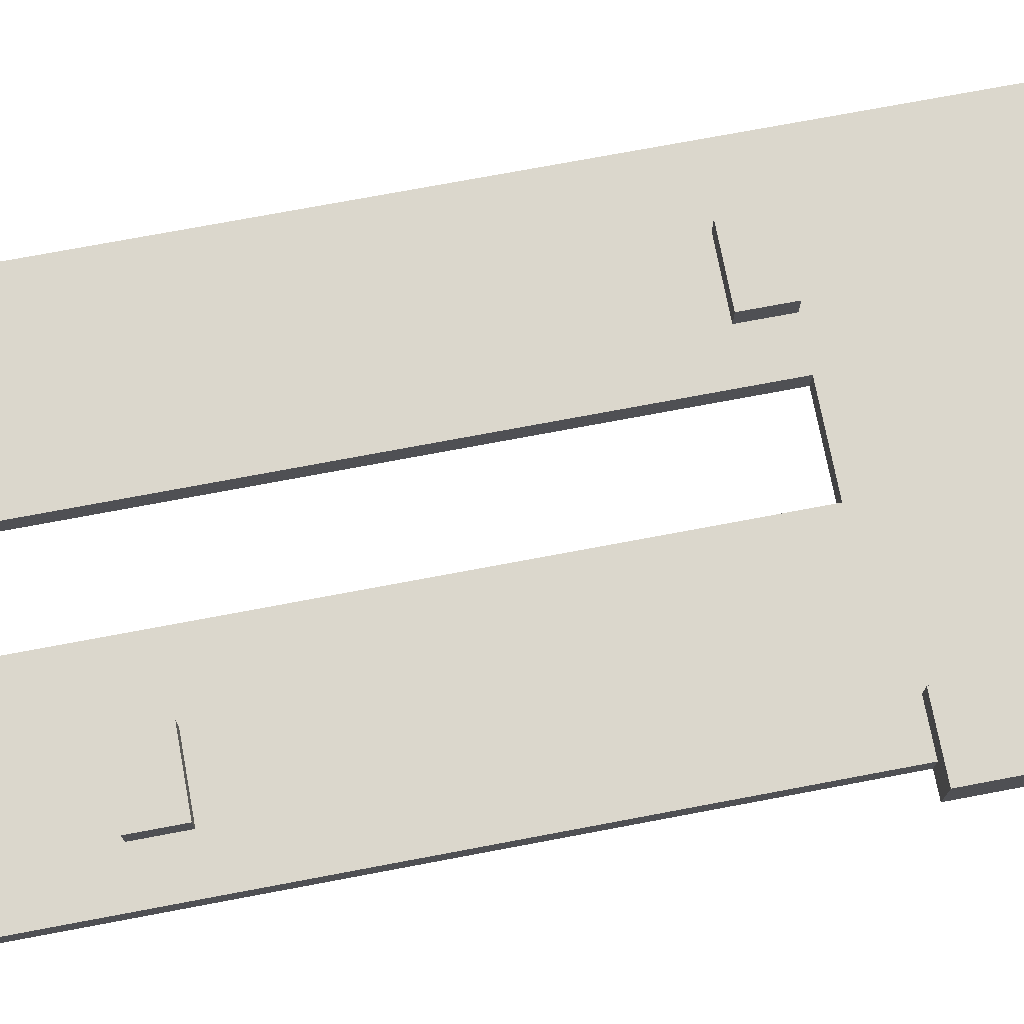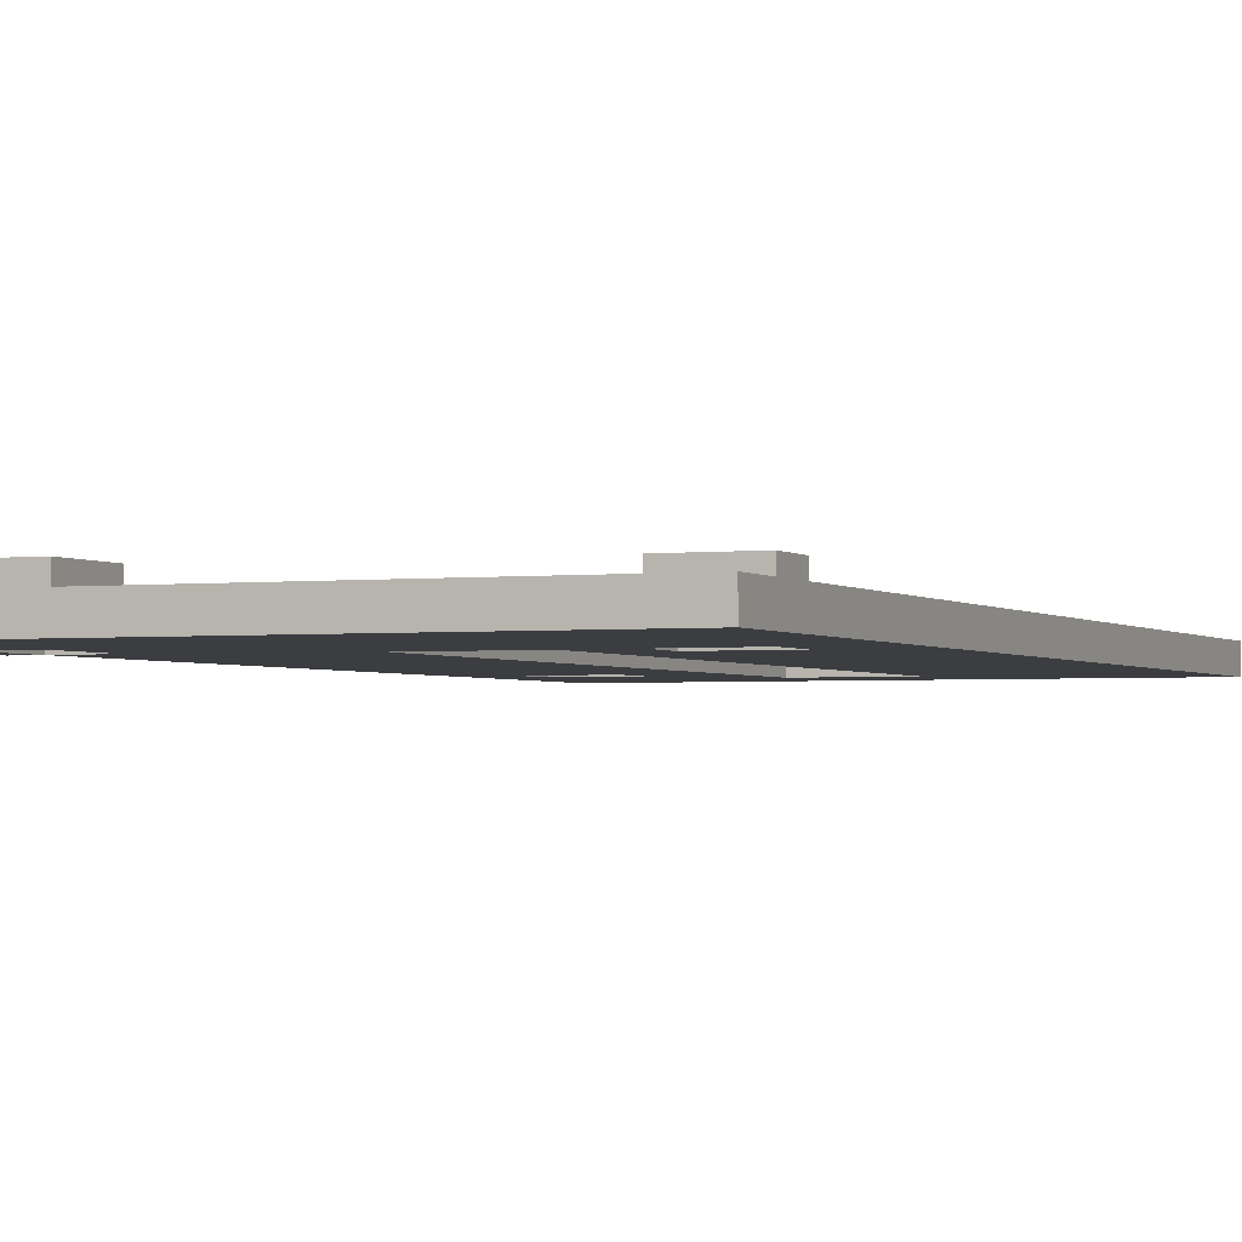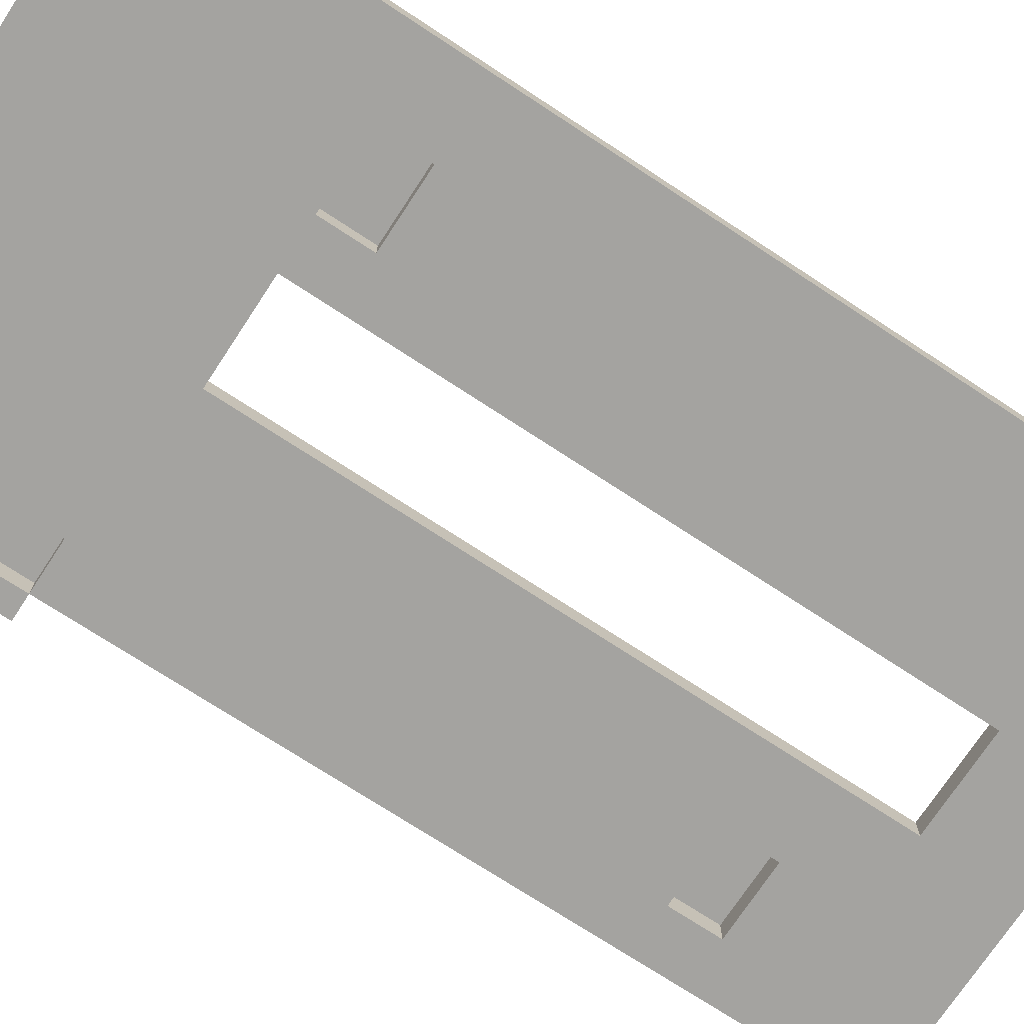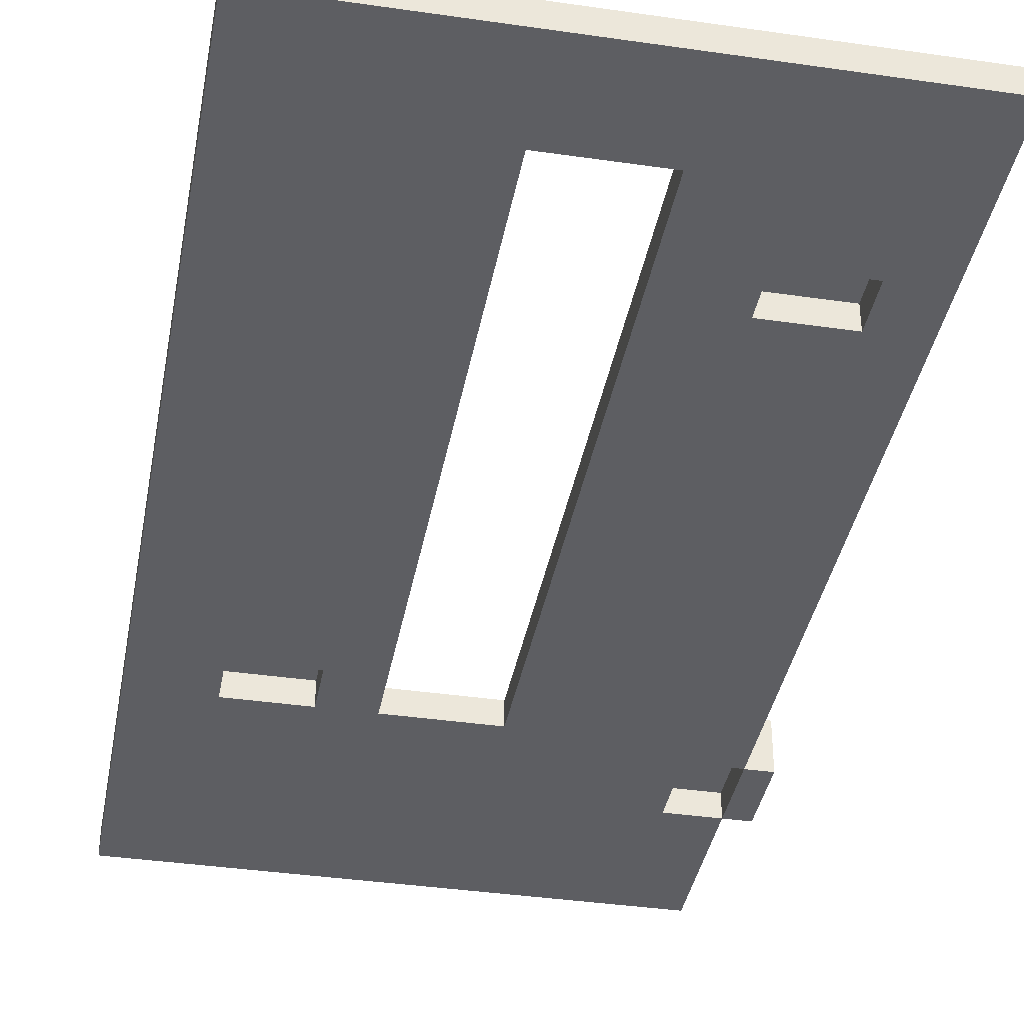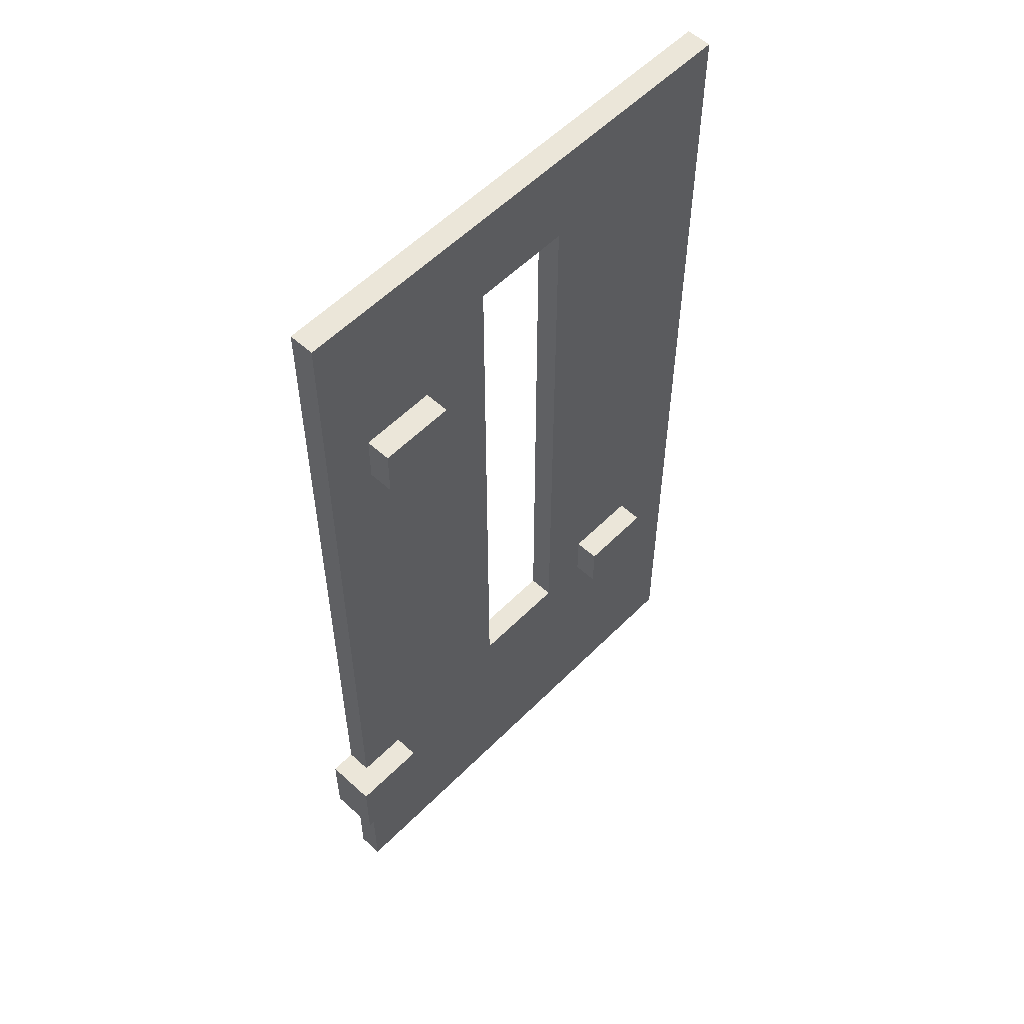
<metadata>
{"format":"obj","ext":"obj","renderer":"f3d","projection":"perspective","resolution":1024,"background":"white","views":[{"elev":73.4,"azim":-100.7,"up":"+Z"},{"elev":-2.3,"azim":22.9,"up":"+Z"},{"elev":-73.0,"azim":56.7,"up":"+Z"},{"elev":-38.3,"azim":169.6,"up":"+Z"},{"elev":56.0,"azim":-46.3,"up":"+Y"}]}
</metadata>
<code>
o
v 9 4.1 25.8
v 9 4.1 25.9
v 9 4.3 25.8
v 9 4.3 25.9
v 9 7.8 25.8
v 9 7.8 25.9
v 9 8 25.8
v 9 8 25.9
v 8.7 5.1 25.9
v 8.7 5.1 26
v 8.7 5.3 25.9
v 8.7 5.3 26
v 8.4 5.1 25.8
v 8.4 5.1 25.9
v 8.4 5.3 25.8
v 8.4 5.3 25.9
v 7.8 5.1 25.8
v 7.8 5.1 25.9
v 7.8 7.6 25.8
v 7.8 7.6 25.9
v 7.5 7.1 25.9
v 7.5 7.1 26
v 7.5 7.3 25.9
v 7.5 7.3 26
v 7.2 4.7 25.9
v 7.2 4.7 26
v 7.2 5 25.9
v 7.2 5 26
v 7.2 7.1 25.8
v 7.2 7.1 25.9
v 7.2 7.3 25.8
v 7.2 7.3 25.9
v 7 4.7 25.8
v 7 4.7 25.9
v 7 5 25.8
v 7 5 25.9
v 8.7 5.1 25.8
v 8.7 5.1 25.9
v 8.7 5.3 25.8
v 8.7 5.3 25.9
v 8.4 5.1 25.9
v 8.4 5.1 26
v 8.4 5.3 25.9
v 8.4 5.3 26
v 8.2 5.1 25.8
v 8.2 5.1 25.9
v 8.2 7.6 25.8
v 8.2 7.6 25.9
v 7.5 7.1 25.8
v 7.5 7.1 25.9
v 7.5 7.3 25.8
v 7.5 7.3 25.9
v 7.2 4.7 25.8
v 7.2 4.7 25.9
v 7.2 5 25.8
v 7.2 5 25.9
v 7.2 7.1 25.9
v 7.2 7.1 26
v 7.2 7.3 25.9
v 7.2 7.3 26
v 7 4.1 25.8
v 7 4.1 25.9
v 7 4.3 25.8
v 7 4.3 25.9
v 7 4.6 25.8
v 7 4.6 25.9
v 7 4.7 25.8
v 7 4.7 25.9
v 7 5 25.8
v 7 5 25.9
v 7 7.8 25.8
v 7 7.8 25.9
v 7 8 25.8
v 7 8 25.9
v 6.9 4.7 25.8
v 6.9 4.7 26
v 6.9 5 25.8
v 6.9 5 26
v 9 4.1 25.8
v 9 4.3 25.8
v 9 7.8 25.8
v 9 8 25.8
v 8.9 7.1 25.8
v 8.9 7.2 25.8
v 8.8 5 25.8
v 8.8 5.3 25.8
v 8.8 7.1 25.8
v 8.8 7.2 25.8
v 8.8 7.7 25.8
v 8.8 7.8 25.8
v 8.7 5.1 25.8
v 8.7 5.3 25.8
v 8.7 7.7 25.8
v 8.7 7.8 25.8
v 8.6 6.5 25.8
v 8.6 6.6 25.8
v 8.5 6.5 25.8
v 8.5 6.6 25.8
v 8.5 7.5 25.8
v 8.5 7.6 25.8
v 8.4 5 25.8
v 8.4 5.1 25.8
v 8.4 5.3 25.8
v 8.4 7.5 25.8
v 8.4 7.6 25.8
v 8.3 5 25.8
v 8.3 7.7 25.8
v 8.2 5.1 25.8
v 8.2 7.6 25.8
v 7.8 5.1 25.8
v 7.8 7.6 25.8
v 7.7 5 25.8
v 7.7 7.7 25.8
v 7.7 7.8 25.8
v 7.6 4.8 25.8
v 7.6 4.9 25.8
v 7.6 7 25.8
v 7.6 7.3 25.8
v 7.5 4.8 25.8
v 7.5 4.9 25.8
v 7.5 5 25.8
v 7.5 5.1 25.8
v 7.5 6.3 25.8
v 7.5 6.4 25.8
v 7.5 7.1 25.8
v 7.5 7.3 25.8
v 7.5 7.7 25.8
v 7.5 7.8 25.8
v 7.4 5 25.8
v 7.4 5.1 25.8
v 7.4 6.3 25.8
v 7.4 6.4 25.8
v 7.3 4.6 25.8
v 7.3 5 25.8
v 7.3 6.2 25.8
v 7.3 6.3 25.8
v 7.2 4.7 25.8
v 7.2 5 25.8
v 7.2 6.2 25.8
v 7.2 6.3 25.8
v 7.2 7 25.8
v 7.2 7.1 25.8
v 7.2 7.3 25.8
v 7.2 7.7 25.8
v 7.2 7.8 25.8
v 7.1 7.7 25.8
v 7.1 7.8 25.8
v 7 4.1 25.8
v 7 4.3 25.8
v 7 4.6 25.8
v 7 4.7 25.8
v 7 5 25.8
v 7 7.8 25.8
v 7 8 25.8
v 6.9 4.7 25.8
v 6.9 5 25.8
v 8.7 5.1 25.9
v 8.7 5.3 25.9
v 8.4 5.1 25.9
v 8.4 5.3 25.9
v 7.5 7.1 25.9
v 7.5 7.3 25.9
v 7.2 4.7 25.9
v 7.2 5 25.9
v 7.2 7.1 25.9
v 7.2 7.3 25.9
v 7 4.7 25.9
v 7 5 25.9
v 9 4.1 25.9
v 9 4.3 25.9
v 9 7.8 25.9
v 9 8 25.9
v 8.9 7.1 25.9
v 8.9 7.2 25.9
v 8.8 5 25.9
v 8.8 5.3 25.9
v 8.8 7.1 25.9
v 8.8 7.2 25.9
v 8.8 7.7 25.9
v 8.8 7.8 25.9
v 8.7 5.1 25.9
v 8.7 5.3 25.9
v 8.7 7.7 25.9
v 8.7 7.8 25.9
v 8.6 6.5 25.9
v 8.6 6.6 25.9
v 8.5 6.5 25.9
v 8.5 6.6 25.9
v 8.5 7.5 25.9
v 8.5 7.6 25.9
v 8.4 5 25.9
v 8.4 5.1 25.9
v 8.4 5.3 25.9
v 8.4 7.5 25.9
v 8.4 7.6 25.9
v 8.3 5 25.9
v 8.3 7.7 25.9
v 8.2 5.1 25.9
v 8.2 7.6 25.9
v 7.8 5.1 25.9
v 7.8 7.6 25.9
v 7.7 5 25.9
v 7.7 7.7 25.9
v 7.7 7.8 25.9
v 7.6 4.8 25.9
v 7.6 4.9 25.9
v 7.6 7 25.9
v 7.6 7.3 25.9
v 7.5 4.8 25.9
v 7.5 4.9 25.9
v 7.5 5 25.9
v 7.5 5.1 25.9
v 7.5 6.3 25.9
v 7.5 6.4 25.9
v 7.5 7.1 25.9
v 7.5 7.3 25.9
v 7.5 7.7 25.9
v 7.5 7.8 25.9
v 7.4 5 25.9
v 7.4 5.1 25.9
v 7.4 6.3 25.9
v 7.4 6.4 25.9
v 7.3 4.6 25.9
v 7.3 5 25.9
v 7.3 6.2 25.9
v 7.3 6.3 25.9
v 7.2 4.7 25.9
v 7.2 5 25.9
v 7.2 6.2 25.9
v 7.2 6.3 25.9
v 7.2 7 25.9
v 7.2 7.1 25.9
v 7.2 7.3 25.9
v 7.2 7.7 25.9
v 7.2 7.8 25.9
v 7.1 7.7 25.9
v 7.1 7.8 25.9
v 7 4.1 25.9
v 7 4.3 25.9
v 7 4.6 25.9
v 7 4.7 25.9
v 7 5 25.9
v 7 7.8 25.9
v 7 8 25.9
v 8.7 5.1 26
v 8.7 5.3 26
v 8.4 5.1 26
v 8.4 5.3 26
v 7.5 7.1 26
v 7.5 7.3 26
v 7.2 4.7 26
v 7.2 5 26
v 7.2 7.1 26
v 7.2 7.3 26
v 6.9 4.7 26
v 6.9 5 26
v 9 4.1 25.8
v 7 4.1 25.8
v 9 4.1 25.9
v 7 4.1 25.9
v 7 4.7 25.8
v 6.9 4.7 25.8
v 7.2 4.7 25.9
v 7 4.7 25.9
v 7.2 4.7 26
v 6.9 4.7 26
v 7.2 5 25.8
v 7 5 25.8
v 7.2 5 25.9
v 7 5 25.9
v 8.7 5.1 25.9
v 8.4 5.1 25.9
v 8.7 5.1 26
v 8.4 5.1 26
v 8.7 5.3 25.8
v 8.4 5.3 25.8
v 8.7 5.3 25.9
v 8.4 5.3 25.9
v 7.5 7.1 25.9
v 7.2 7.1 25.9
v 7.5 7.1 26
v 7.2 7.1 26
v 7.5 7.3 25.8
v 7.2 7.3 25.8
v 7.5 7.3 25.9
v 7.2 7.3 25.9
v 8.2 7.6 25.8
v 7.8 7.6 25.8
v 8.2 7.6 25.9
v 7.8 7.6 25.9
v 7.2 4.7 25.8
v 7 4.7 25.8
v 7.2 4.7 25.9
v 7 4.7 25.9
v 7 5 25.8
v 6.9 5 25.8
v 7.2 5 25.9
v 7 5 25.9
v 7.2 5 26
v 6.9 5 26
v 8.7 5.1 25.8
v 8.4 5.1 25.8
v 8.2 5.1 25.8
v 7.8 5.1 25.8
v 8.7 5.1 25.9
v 8.4 5.1 25.9
v 8.2 5.1 25.9
v 7.8 5.1 25.9
v 8.7 5.3 25.9
v 8.4 5.3 25.9
v 8.7 5.3 26
v 8.4 5.3 26
v 7.5 7.1 25.8
v 7.2 7.1 25.8
v 7.5 7.1 25.9
v 7.2 7.1 25.9
v 7.5 7.3 25.9
v 7.2 7.3 25.9
v 7.5 7.3 26
v 7.2 7.3 26
v 9 8 25.8
v 7 8 25.8
v 9 8 25.9
v 7 8 25.9
f 3 2 1
f 4 2 3
f 5 4 3
f 6 4 5
f 7 6 5
f 8 6 7
f 11 10 9
f 12 10 11
f 15 14 13
f 16 14 15
f 19 18 17
f 20 18 19
f 23 22 21
f 24 22 23
f 27 26 25
f 28 26 27
f 31 30 29
f 32 30 31
f 35 34 33
f 36 34 35
f 37 38 39
f 39 38 40
f 41 42 43
f 43 42 44
f 45 46 47
f 47 46 48
f 49 50 51
f 51 50 52
f 53 54 55
f 55 54 56
f 57 58 59
f 59 58 60
f 61 62 63
f 63 62 64
f 63 64 65
f 65 64 66
f 65 66 67
f 67 66 68
f 69 70 71
f 71 70 72
f 71 72 73
f 73 72 74
f 75 76 77
f 77 76 78
f 83 81 80
f 84 81 83
f 85 83 80
f 86 83 85
f 87 84 83
f 87 83 86
f 88 81 84
f 88 84 87
f 89 81 88
f 90 82 81
f 90 81 89
f 91 86 85
f 92 89 88
f 92 86 91
f 92 87 86
f 92 88 87
f 93 90 89
f 93 89 92
f 94 82 90
f 94 90 93
f 95 93 92
f 95 94 93
f 96 94 95
f 97 95 92
f 97 96 95
f 98 94 96
f 98 96 97
f 99 94 98
f 100 94 99
f 101 91 85
f 101 85 80
f 102 91 101
f 103 97 92
f 103 98 97
f 103 99 98
f 104 100 99
f 104 99 103
f 105 94 100
f 105 100 104
f 106 104 103
f 106 103 102
f 106 105 104
f 106 102 101
f 106 101 80
f 107 94 105
f 107 105 106
f 108 107 106
f 109 107 108
f 110 108 106
f 111 107 109
f 112 106 80
f 112 111 110
f 112 110 106
f 113 107 111
f 113 111 112
f 113 94 107
f 114 82 94
f 114 94 113
f 115 112 80
f 115 113 112
f 116 113 115
f 117 113 116
f 118 113 117
f 119 115 80
f 119 116 115
f 120 117 116
f 120 116 119
f 121 117 120
f 122 117 121
f 123 117 122
f 124 117 123
f 125 118 117
f 126 113 118
f 126 118 125
f 127 114 113
f 127 113 126
f 128 82 114
f 128 114 127
f 129 120 119
f 129 121 120
f 129 122 121
f 130 123 122
f 130 122 129
f 131 124 123
f 131 123 130
f 132 117 124
f 132 124 131
f 133 131 130
f 133 119 80
f 133 132 131
f 133 129 119
f 133 130 129
f 134 132 133
f 135 132 134
f 136 132 135
f 137 134 133
f 138 135 134
f 138 134 137
f 139 136 135
f 139 135 138
f 140 132 136
f 140 136 139
f 141 125 117
f 141 132 140
f 141 117 132
f 142 125 141
f 143 127 126
f 143 128 127
f 144 128 143
f 145 82 128
f 145 128 144
f 146 142 141
f 146 144 143
f 146 145 144
f 146 143 142
f 146 140 139
f 146 139 138
f 146 141 140
f 147 82 145
f 147 145 146
f 148 80 79
f 149 133 80
f 149 80 148
f 150 137 133
f 150 133 149
f 151 137 150
f 152 146 138
f 152 147 146
f 153 82 147
f 153 147 152
f 154 82 153
f 155 152 151
f 156 152 155
f 159 158 157
f 160 158 159
f 165 162 161
f 166 162 165
f 167 164 163
f 168 164 167
f 170 171 173
f 173 171 174
f 170 173 175
f 175 173 176
f 173 174 177
f 176 173 177
f 174 171 178
f 177 174 178
f 178 171 179
f 171 172 180
f 179 171 180
f 175 176 181
f 178 179 182
f 181 176 182
f 176 177 182
f 177 178 182
f 179 180 183
f 182 179 183
f 180 172 184
f 183 180 184
f 182 183 185
f 183 184 185
f 185 184 186
f 182 185 187
f 185 186 187
f 186 184 188
f 187 186 188
f 188 184 189
f 189 184 190
f 175 181 191
f 170 175 191
f 191 181 192
f 182 187 193
f 187 188 193
f 188 189 193
f 189 190 194
f 193 189 194
f 190 184 195
f 194 190 195
f 193 194 196
f 192 193 196
f 194 195 196
f 191 192 196
f 170 191 196
f 195 184 197
f 196 195 197
f 196 197 198
f 198 197 199
f 196 198 200
f 199 197 201
f 170 196 202
f 200 201 202
f 196 200 202
f 201 197 203
f 202 201 203
f 197 184 203
f 184 172 204
f 203 184 204
f 170 202 205
f 202 203 205
f 205 203 206
f 206 203 207
f 207 203 208
f 170 205 209
f 205 206 209
f 206 207 210
f 209 206 210
f 210 207 211
f 211 207 212
f 212 207 213
f 213 207 214
f 207 208 215
f 208 203 216
f 215 208 216
f 203 204 217
f 216 203 217
f 204 172 218
f 217 204 218
f 209 210 219
f 210 211 219
f 211 212 219
f 212 213 220
f 219 212 220
f 213 214 221
f 220 213 221
f 214 207 222
f 221 214 222
f 220 221 223
f 170 209 223
f 221 222 223
f 209 219 223
f 219 220 223
f 223 222 224
f 224 222 225
f 225 222 226
f 223 224 227
f 224 225 228
f 227 224 228
f 225 226 229
f 228 225 229
f 226 222 230
f 229 226 230
f 207 215 231
f 230 222 231
f 222 207 231
f 231 215 232
f 216 217 233
f 217 218 233
f 233 218 234
f 218 172 235
f 234 218 235
f 231 232 236
f 233 234 236
f 234 235 236
f 232 233 236
f 229 230 236
f 228 229 236
f 230 231 236
f 235 172 237
f 236 235 237
f 169 170 238
f 170 223 239
f 238 170 239
f 223 227 240
f 239 223 240
f 240 227 241
f 228 236 242
f 236 237 242
f 237 172 243
f 242 237 243
f 243 172 244
f 245 246 247
f 247 246 248
f 249 250 253
f 253 250 254
f 251 252 255
f 255 252 256
f 259 258 257
f 260 258 259
f 264 262 261
f 265 264 263
f 266 262 264
f 266 264 265
f 269 268 267
f 270 268 269
f 273 272 271
f 274 272 273
f 277 276 275
f 278 276 277
f 281 280 279
f 282 280 281
f 285 284 283
f 286 284 285
f 289 288 287
f 290 288 289
f 291 292 293
f 293 292 294
f 295 296 298
f 297 298 299
f 298 296 300
f 299 298 300
f 301 302 305
f 305 302 306
f 303 304 307
f 307 304 308
f 309 310 311
f 311 310 312
f 313 314 315
f 315 314 316
f 317 318 319
f 319 318 320
f 321 322 323
f 323 322 324

</code>
